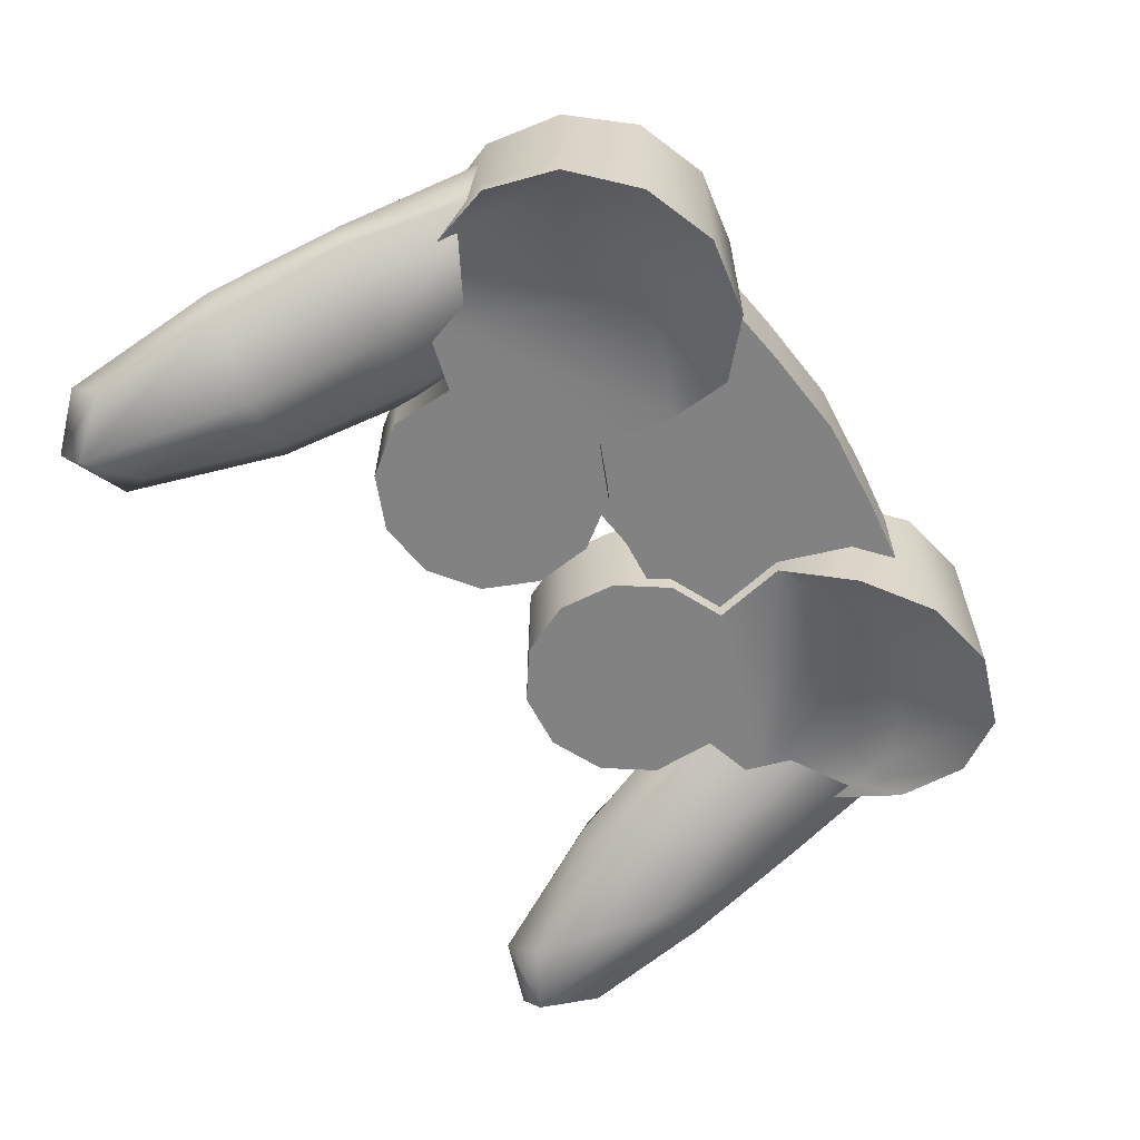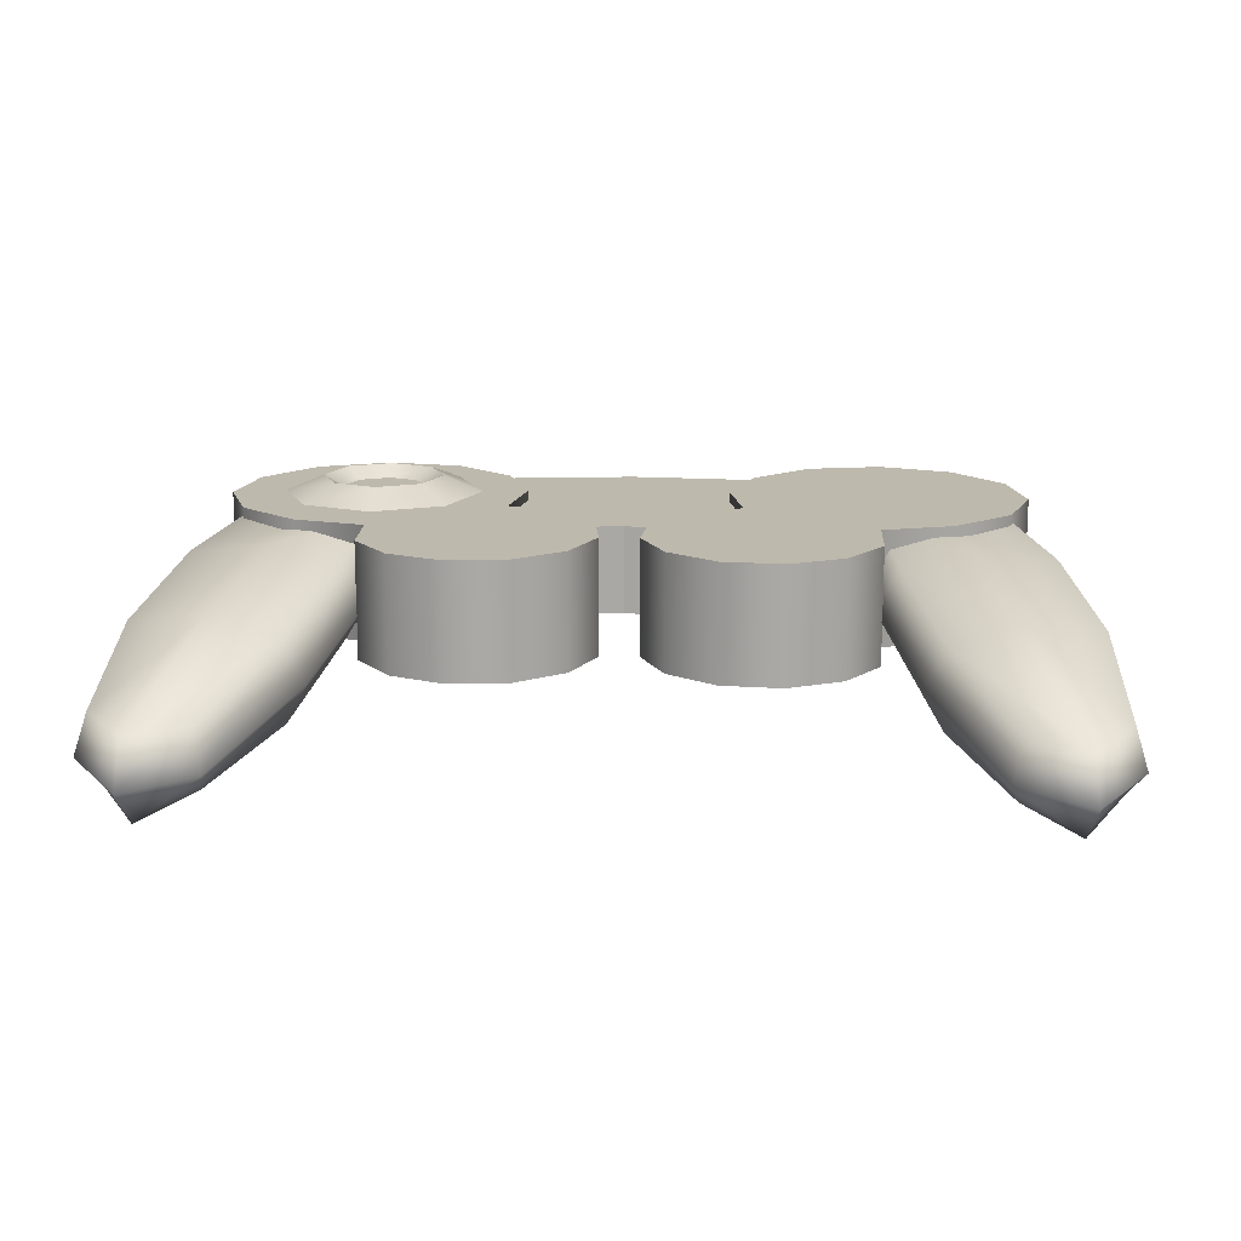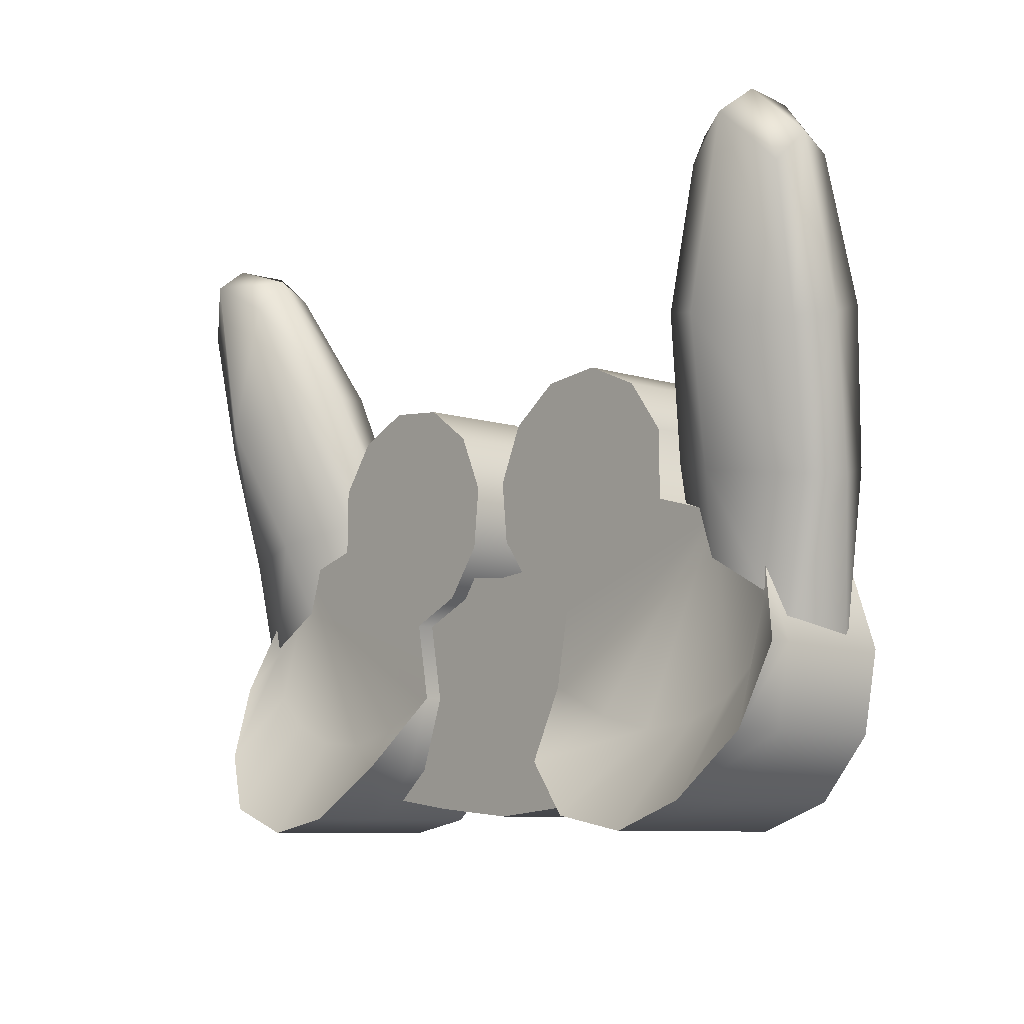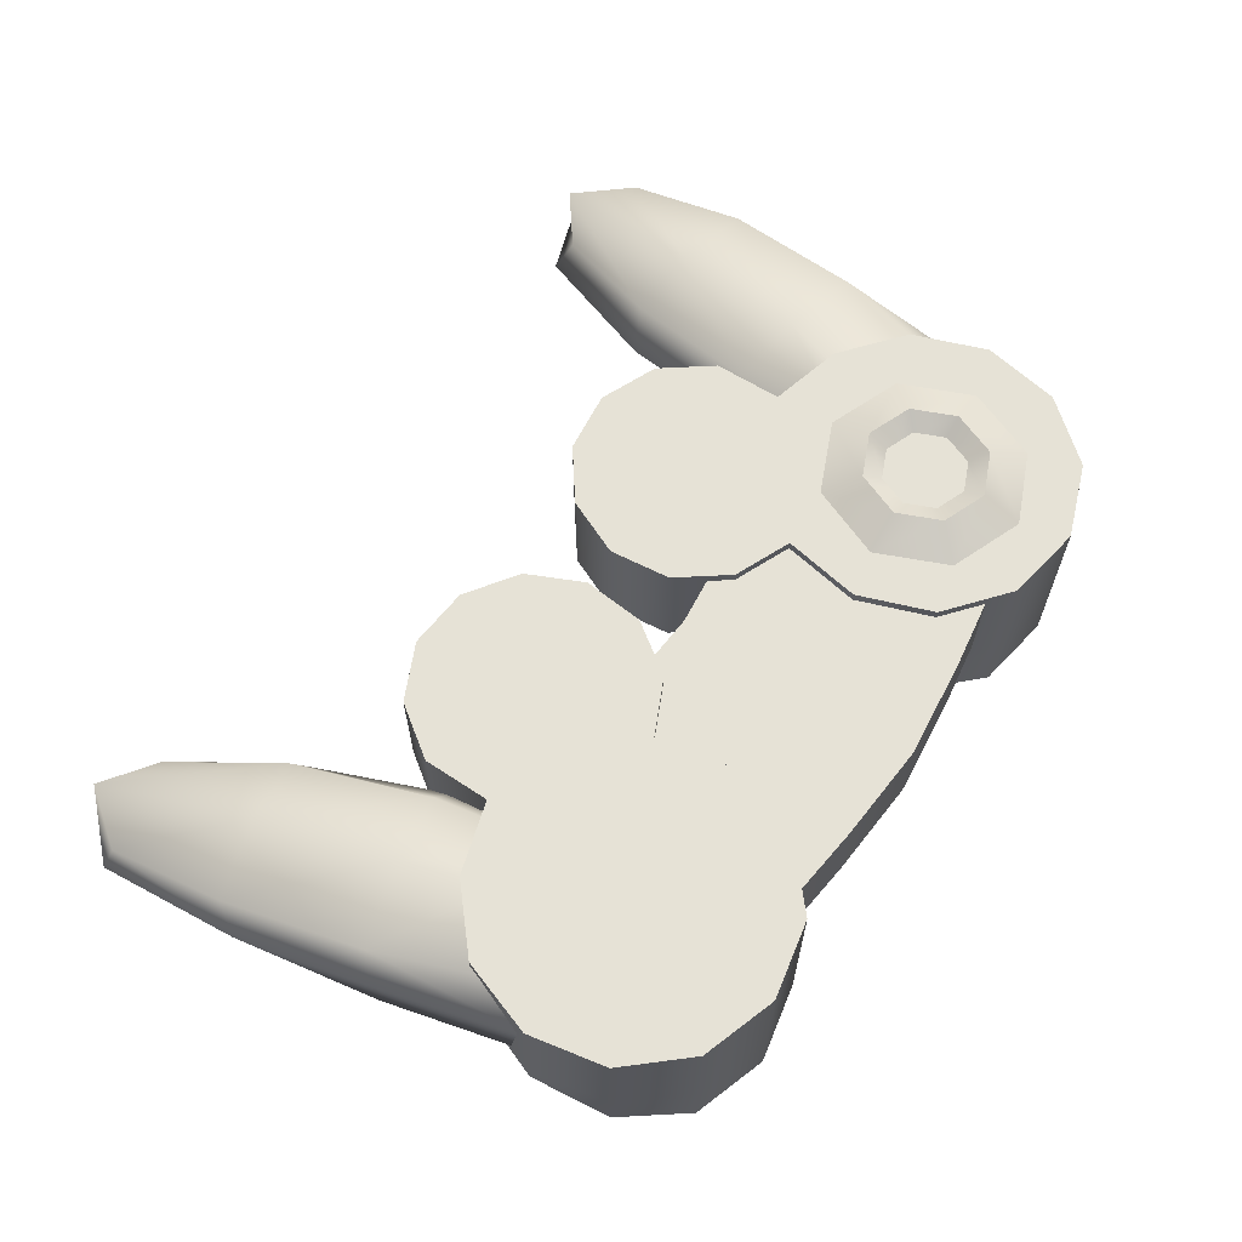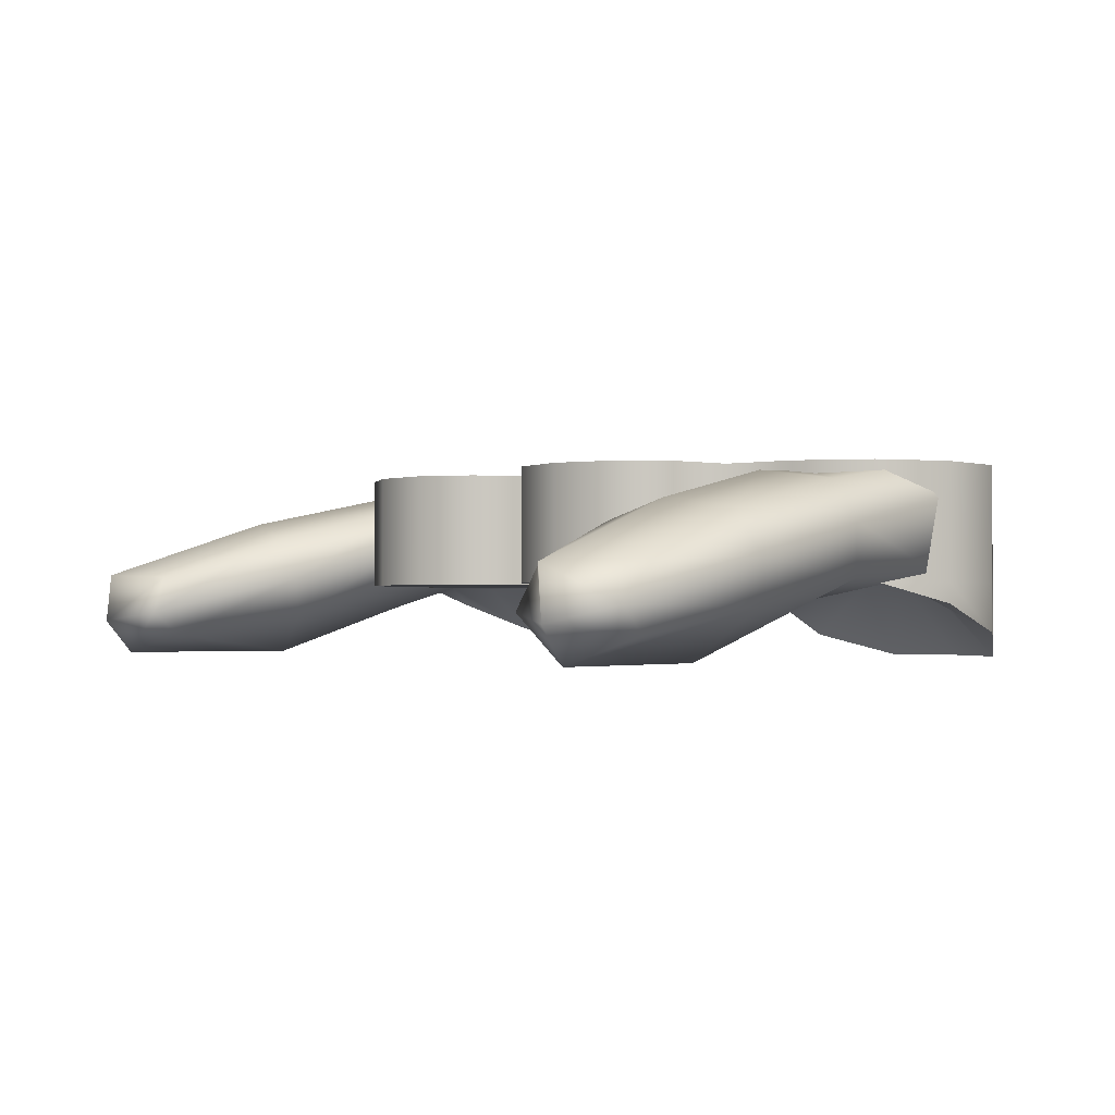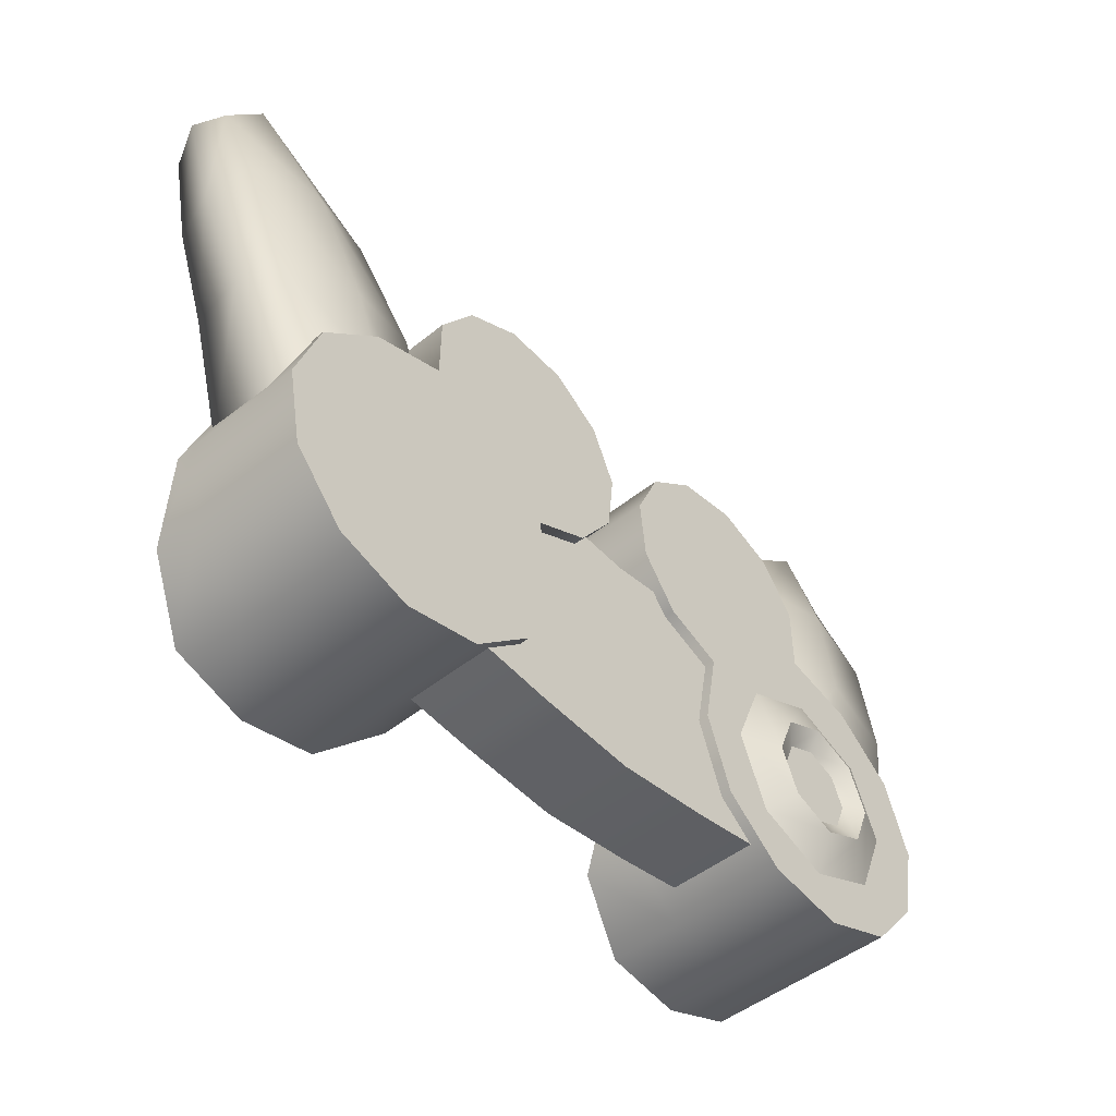
<metadata>
{"format":"obj","ext":"obj","renderer":"f3d","projection":"perspective","resolution":1024,"background":"white","views":[{"elev":-60.8,"azim":122.9,"up":"+Y"},{"elev":15.1,"azim":2.6,"up":"+Y"},{"elev":-8.8,"azim":49.5,"up":"+Z"},{"elev":63.8,"azim":122.9,"up":"+Y"},{"elev":-1.5,"azim":52.8,"up":"+Y"},{"elev":-47.1,"azim":132.7,"up":"+Z"}]}
</metadata>
<code>
v -4.023 3.05 -5.204
v -5.63 3.05 -5.869
v -7.237 3.05 -5.204
v -7.903 3.05 -3.597
v -7.237 3.05 -1.99
v -5.63 3.05 -1.324
v -4.023 3.05 -1.99
v -3.358 3.05 -3.597
v -4.647 3.419 -4.579
v -5.63 3.419 -4.987
v -6.613 3.419 -4.579
v -7.02 3.419 -3.597
v -6.613 3.419 -2.614
v -5.63 3.419 -2.207
v -4.647 3.419 -2.614
v -4.24 3.419 -3.597
v -5.63 3.162 -4.541
v -4.963 3.162 -4.264
v -6.298 3.162 -4.264
v -6.575 3.162 -3.597
v -6.298 3.162 -2.929
v -5.63 3.162 -2.652
v -4.963 3.162 -2.929
v -4.686 3.162 -3.597
v -9.993 -0.6419 6.039
v -7.854 -0.77 6.442
v -9.983 0.7981 6.453
v -7.844 0.6699 6.855
v -8.313 2.933 -2.592
v -5.507 2.869 -2.025
v -8.81 0.6447 -3.098
v -5.481 1.702 -2.274
v -9.023 0.7223 7.718
v -9.859 1.835 3.579
v -6.66 1.644 4.207
v -6.864 2.852 -1.219
v -6.769 0.8291 -2.573
v -9.878 -0.1092 3.019
v -6.68 -0.2994 3.647
v -5.065 2.275 -2.055
v -8.883 2.353 -3.549
v -9.035 -1.222 7.16
v -10.22 -0.06092 6.698
v -7.63 -0.2056 7.219
v -9.184 -0.4302 7.764
v -8.14 2.063 3.986
v -8.166 -1.222 3.24
v -6.176 0.6408 4.032
v -10.15 0.8661 3.216
v -9.633 1.655 0.1071
v -9.529 0.4956 0.01228
v -7.43 -0.1135 0.3014
v -5.873 0.7358 0.7072
v -5.371 1.58 1.005
v -5.912 2.45 1.074
v -7.481 2.774 0.7903
v -9.271 2.527 0.3845
v -3.524 0.8423 -0.6161
v -3.524 2.82 -0.6161
v -4.507 2.82 -6.052
v -4.507 0.8423 -6.052
v -0 2.82 -6.564
v -0 0.8423 -6.564
v -0 0.8423 -1.128
v -0 2.82 -1.128
v -2.193 2.82 -6.364
v -2.193 0.8423 -6.364
v -2.193 0.8423 -0.928
v -2.193 2.82 -0.928
v -0.5768 3.05 -0.3976
v -1.38 3.05 -1.508
v -2.631 3.05 -2.069
v -5.548 3.05 -0.01047
v -5.525 3.05 1.489
v -4.722 3.05 2.6
v -3.471 3.05 3.16
v -2.108 3.05 3.02
v -0.9969 3.05 2.217
v -0.4366 3.05 0.9658
v -2.31 3.05 -3.797
v -2.896 3.05 -5.454
v -4.232 3.05 -6.596
v -5.96 3.05 -6.917
v -7.617 3.05 -6.331
v -8.759 3.05 -4.995
v -9.08 3.05 -3.267
v -8.494 3.05 -1.61
v -7.158 3.05 -0.4677
v -7.158 0.4461 -0.4677
v -5.548 0.4461 -0.01047
v -2.631 0.4461 -2.069
v -2.31 0.4461 -3.797
v -2.896 0.4461 -5.454
v -4.232 0.4461 -6.596
v -5.96 0.4461 -6.917
v -7.617 0.4461 -6.331
v -8.759 0.4461 -4.995
v -9.08 0.4461 -3.267
v -8.494 0.4461 -1.61
v -5.525 0.4461 1.489
v -1.38 0.4461 -1.508
v -0.5768 0.4461 -0.3976
v -4.722 0.4461 2.6
v -3.471 0.4461 3.16
v -2.108 0.4461 3.02
v -0.9969 0.4461 2.217
v -0.4366 0.4461 0.9658
v -8.458 0.4461 -2.361
v -8.233 0.4461 -3.508
v -7.452 0.4461 -4.221
v -6.371 0.4461 -4.704
v -5.085 0.4461 -4.81
v -3.735 0.4461 -4.472
v -9.08 -0.02234 -3.267
v -8.759 -0.6622 -4.995
v -7.617 -1.222 -6.331
v -5.96 -1.222 -6.917
v -4.232 -1.222 -6.596
v -2.896 -0.7569 -5.454
v 9.993 -0.6419 6.039
v 9.035 -1.222 7.16
v 9.184 -0.4302 7.764
v 10.22 -0.06092 6.698
v 7.854 -0.77 6.442
v 7.63 -0.2056 7.219
v 7.844 0.6699 6.855
v 9.023 0.7223 7.718
v 9.983 0.7981 6.453
v 8.14 2.063 3.986
v 9.859 1.835 3.579
v 6.66 1.644 4.207
v 5.912 2.45 1.074
v 7.481 2.774 0.7903
v 9.271 2.527 0.3845
v 9.529 0.4956 0.01228
v 7.43 -0.1135 0.3014
v 8.166 -1.222 3.24
v 9.878 -0.1092 3.019
v 5.873 0.7358 0.7072
v 6.68 -0.2994 3.647
v 6.176 0.6408 4.032
v 5.371 1.58 1.005
v 10.15 0.8661 3.216
v 9.633 1.655 0.1071
v 8.81 0.6447 -3.098
v 8.883 2.353 -3.549
v 6.769 0.8291 -2.573
v 5.481 1.702 -2.274
v 5.065 2.275 -2.055
v 5.507 2.869 -2.025
v 6.864 2.852 -1.219
v 8.313 2.933 -2.592
v 3.524 2.82 -0.6161
v 2.193 2.82 -0.928
v 2.193 2.82 -6.364
v 4.507 2.82 -6.052
v 2.193 0.8423 -6.364
v 4.507 0.8423 -6.052
v 2.193 0.8423 -0.928
v 3.524 0.8423 -0.6161
v 7.158 0.4461 -0.4677
v 2.31 0.4461 -3.797
v 2.631 0.4461 -2.069
v 5.548 0.4461 -0.01047
v 1.38 0.4461 -1.508
v 5.525 0.4461 1.489
v 3.735 0.4461 -4.472
v 5.085 0.4461 -4.81
v 6.371 0.4461 -4.704
v 7.452 0.4461 -4.221
v 8.233 0.4461 -3.508
v 8.458 0.4461 -2.361
v 8.494 0.4461 -1.61
v 0.5768 0.4461 -0.3976
v 4.722 0.4461 2.6
v 3.471 0.4461 3.16
v 2.108 0.4461 3.02
v 0.9969 0.4461 2.217
v 0.4366 0.4461 0.9658
v 7.158 3.05 -0.4677
v 5.548 3.05 -0.01047
v 2.631 3.05 -2.069
v 2.31 3.05 -3.797
v 5.525 3.05 1.489
v 1.38 3.05 -1.508
v 2.896 3.05 -5.454
v 4.232 3.05 -6.596
v 5.96 3.05 -6.917
v 7.617 3.05 -6.331
v 8.759 3.05 -4.995
v 9.08 3.05 -3.267
v 8.494 3.05 -1.61
v 0.5768 3.05 -0.3976
v 4.722 3.05 2.6
v 3.471 3.05 3.16
v 2.108 3.05 3.02
v 0.9969 3.05 2.217
v 0.4366 3.05 0.9658
v 2.896 0.4461 -5.454
v 4.232 0.4461 -6.596
v 5.96 0.4461 -6.917
v 7.617 0.4461 -6.331
v 8.759 0.4461 -4.995
v 9.08 0.4461 -3.267
v 9.08 -0.02234 -3.267
v 8.759 -0.6622 -4.995
v 7.617 -1.222 -6.331
v 5.96 -1.222 -6.917
v 4.232 -1.222 -6.596
v 2.896 -0.7569 -5.454
f 1 2 10 9
f 2 3 11 10
f 3 4 12 11
f 4 5 13 12
f 5 6 14 13
f 6 7 15 14
f 7 8 16 15
f 8 1 9 16
f 9 10 17 18
f 10 11 19 17
f 11 12 20 19
f 12 13 21 20
f 13 14 22 21
f 14 15 23 22
f 15 16 24 23
f 16 9 18 24
f 25 42 45 43
f 42 26 44 45
f 45 44 28 33
f 43 45 33 27
f 27 33 46 34
f 33 28 35 46
f 46 35 55 56
f 34 46 56 57
f 51 52 47 38
f 52 53 39 47
f 47 39 26 42
f 38 47 42 25
f 26 39 48 44
f 39 53 54 48
f 48 54 55 35
f 44 48 35 28
f 51 38 49 50
f 38 25 43 49
f 49 43 27 34
f 57 50 49 34
f 31 51 50 41
f 31 37 52 51
f 37 32 53 52
f 54 53 32 40
f 55 54 40 30
f 56 55 30 36
f 57 56 36 29
f 41 50 57 29
f 59 69 66 60
f 60 66 67 61
f 61 67 68 58
f 66 62 63 67
f 68 67 63 64
f 69 68 64 65
f 66 69 65 62
f 89 92 91 90
f 90 91 101 100
f 92 89 113
f 112 113 89
f 111 112 89
f 110 111 89
f 109 110 89
f 108 109 89
f 99 108 89
f 101 102 100
f 100 102 103
f 103 102 104
f 104 102 105
f 105 102 106
f 106 102 107
f 88 73 72 80
f 73 74 71 72
f 80 81 88
f 81 82 88
f 82 83 88
f 83 84 88
f 84 85 88
f 85 86 88
f 86 87 88
f 71 74 70
f 74 75 70
f 75 76 70
f 76 77 70
f 77 78 70
f 78 79 70
f 88 89 90 73
f 72 91 92 80
f 80 92 93 81
f 81 93 94 82
f 82 94 95 83
f 83 95 96 84
f 84 96 97 85
f 85 97 98 86
f 86 98 99 87
f 87 99 89 88
f 73 90 100 74
f 71 101 91 72
f 70 102 101 71
f 74 100 103 75
f 75 103 104 76
f 76 104 105 77
f 77 105 106 78
f 78 106 107 79
f 79 107 102 70
f 114 108 99
f 115 109 108 114
f 116 110 109 115
f 117 111 110 116
f 118 112 111 117
f 119 113 112 118
f 92 113 119
f 99 98 114
f 98 97 115 114
f 97 96 116 115
f 96 95 117 116
f 95 94 118 117
f 94 93 119 118
f 93 92 119
f 120 123 122 121
f 121 122 125 124
f 122 127 126 125
f 123 128 127 122
f 128 130 129 127
f 127 129 131 126
f 129 133 132 131
f 130 134 133 129
f 135 138 137 136
f 136 137 140 139
f 137 121 124 140
f 138 120 121 137
f 124 125 141 140
f 140 141 142 139
f 141 131 132 142
f 125 126 131 141
f 135 144 143 138
f 138 143 123 120
f 143 130 128 123
f 134 130 143 144
f 145 146 144 135
f 145 135 136 147
f 147 136 139 148
f 142 149 148 139
f 132 150 149 142
f 133 151 150 132
f 134 152 151 133
f 146 152 134 144
f 153 156 155 154
f 156 158 157 155
f 158 160 159 157
f 155 157 63 62
f 159 64 63 157
f 154 65 64 159
f 155 62 65 154
f 161 164 163 162
f 164 166 165 163
f 162 167 161
f 168 161 167
f 169 161 168
f 170 161 169
f 171 161 170
f 172 161 171
f 173 161 172
f 165 166 174
f 166 175 174
f 175 176 174
f 176 177 174
f 177 178 174
f 178 179 174
f 180 183 182 181
f 181 182 185 184
f 183 180 186
f 186 180 187
f 187 180 188
f 188 180 189
f 189 180 190
f 190 180 191
f 191 180 192
f 185 193 184
f 184 193 194
f 194 193 195
f 195 193 196
f 196 193 197
f 197 193 198
f 180 181 164 161
f 182 183 162 163
f 183 186 199 162
f 186 187 200 199
f 187 188 201 200
f 188 189 202 201
f 189 190 203 202
f 190 191 204 203
f 191 192 173 204
f 192 180 161 173
f 181 184 166 164
f 185 182 163 165
f 193 185 165 174
f 184 194 175 166
f 194 195 176 175
f 195 196 177 176
f 196 197 178 177
f 197 198 179 178
f 198 193 174 179
f 205 173 172
f 206 205 172 171
f 207 206 171 170
f 208 207 170 169
f 209 208 169 168
f 210 209 168 167
f 162 210 167
f 173 205 204
f 204 205 206 203
f 203 206 207 202
f 202 207 208 201
f 201 208 209 200
f 200 209 210 199
f 199 210 162

</code>
